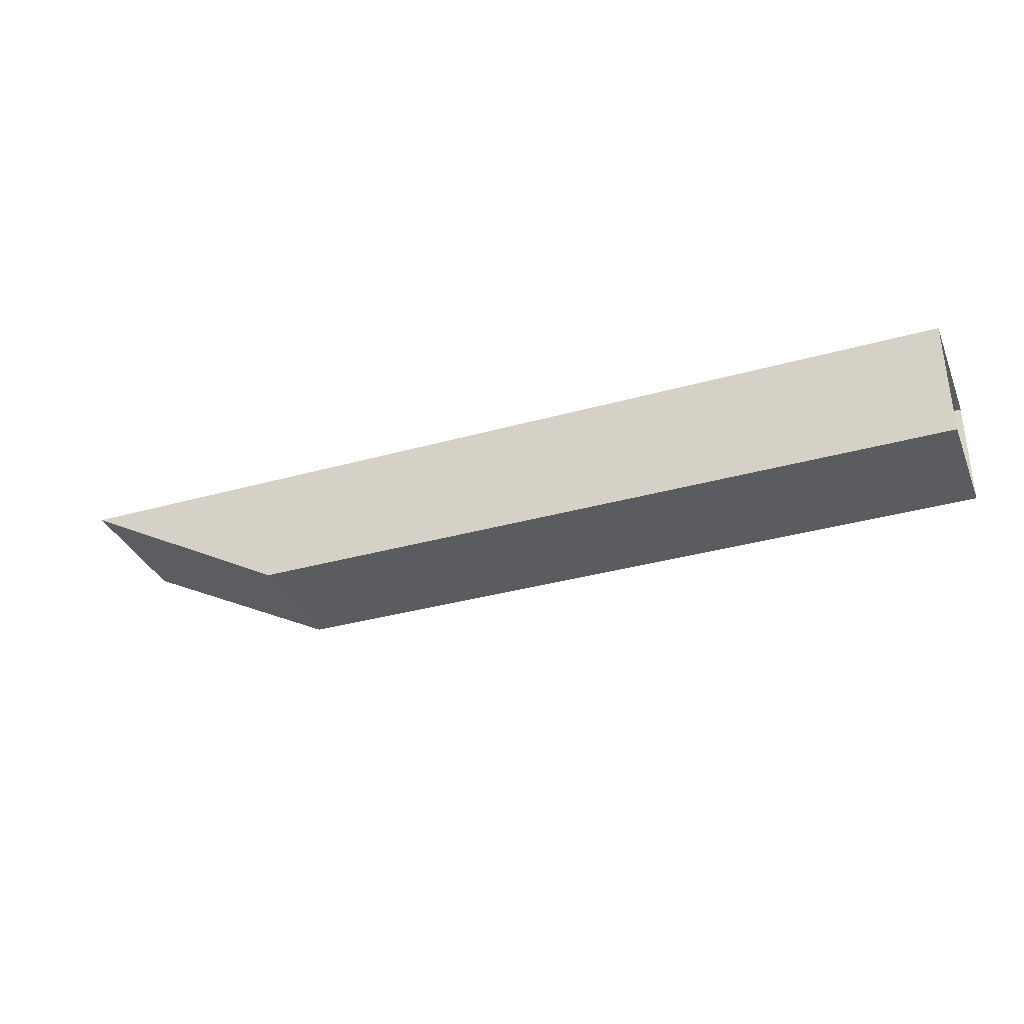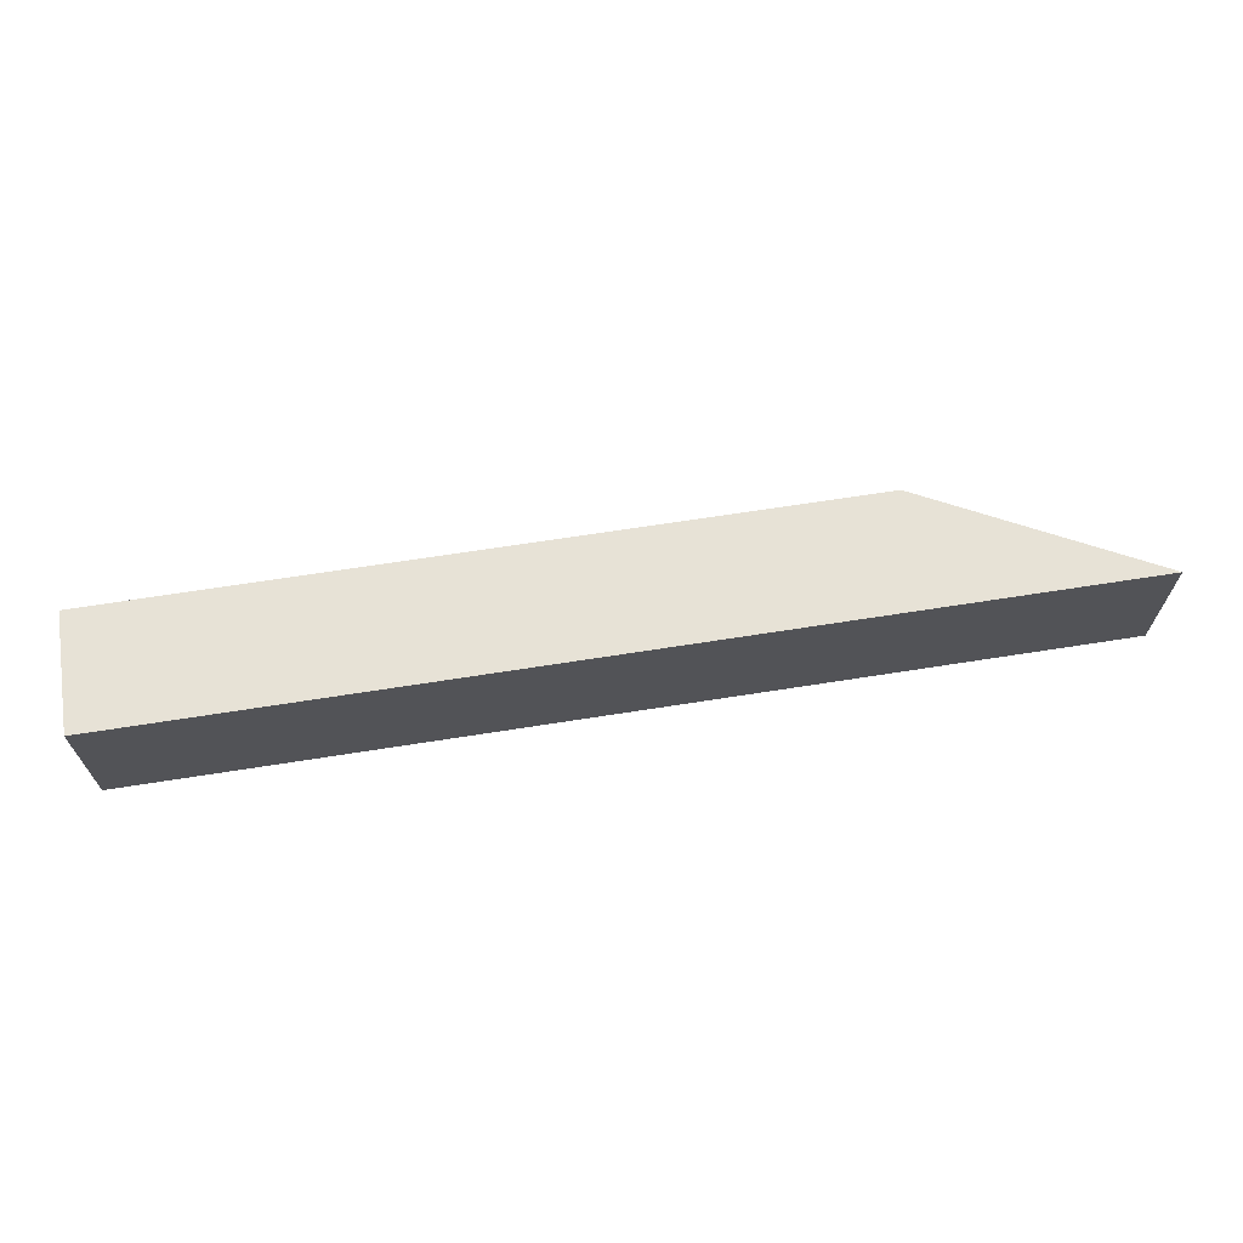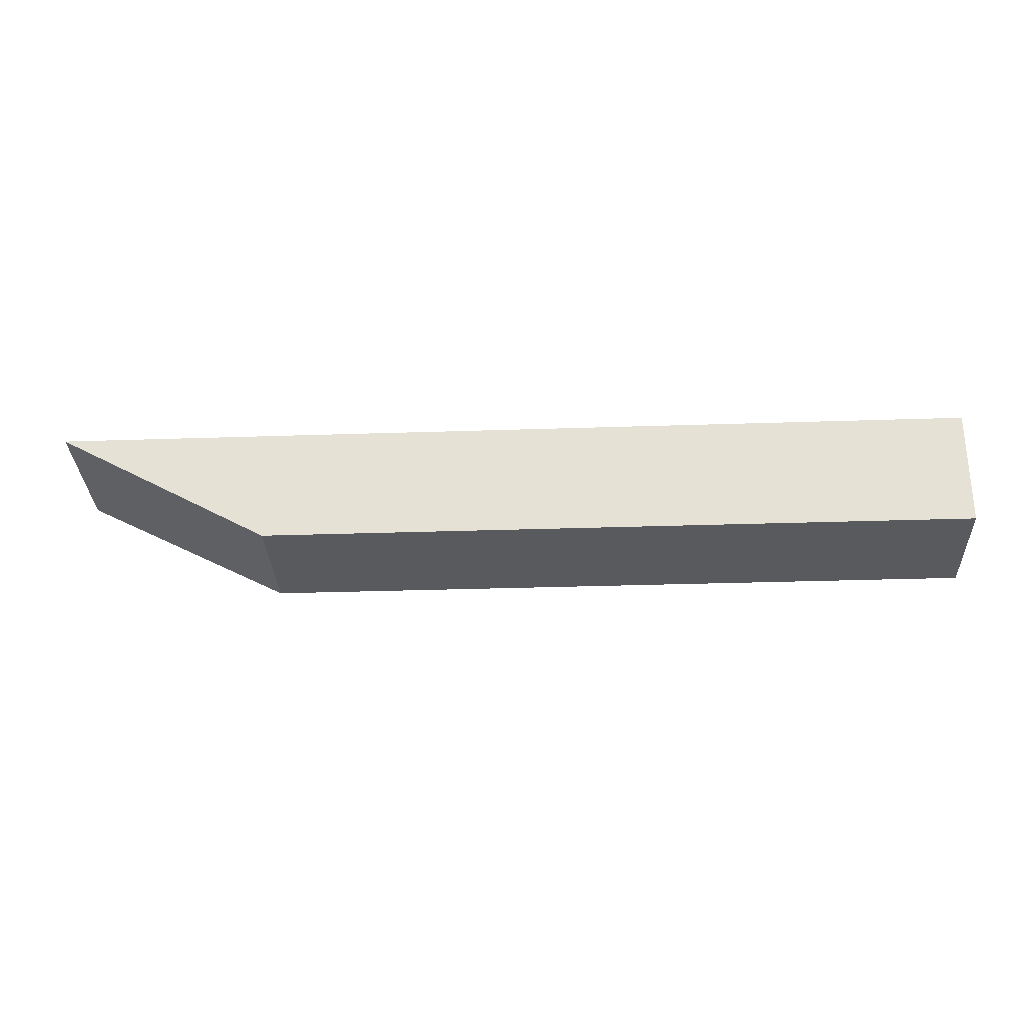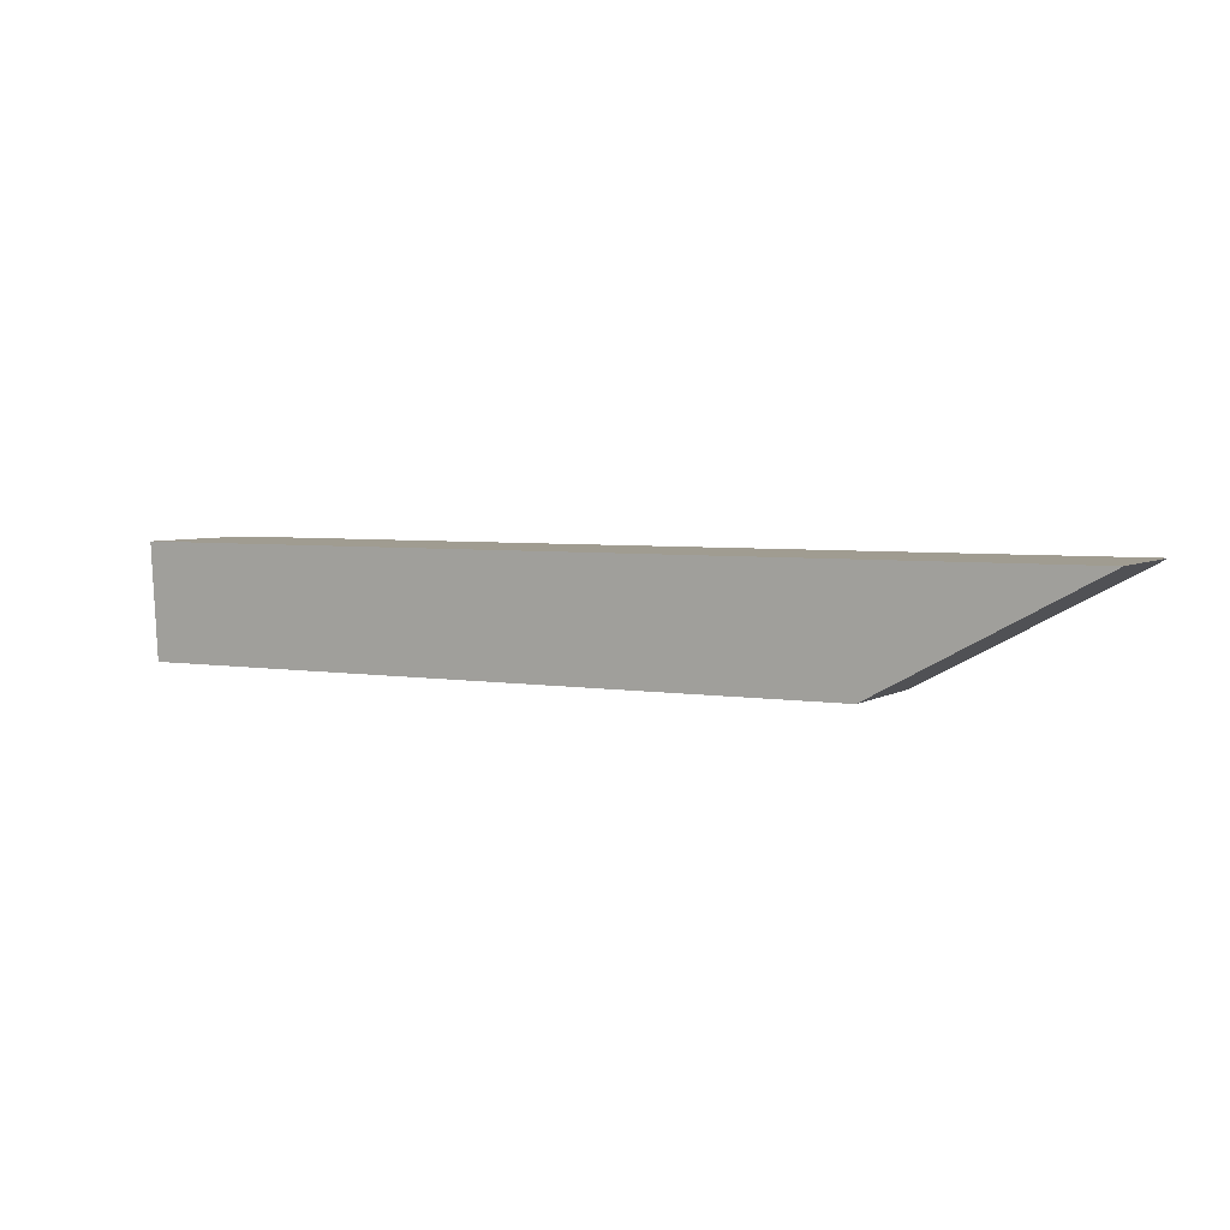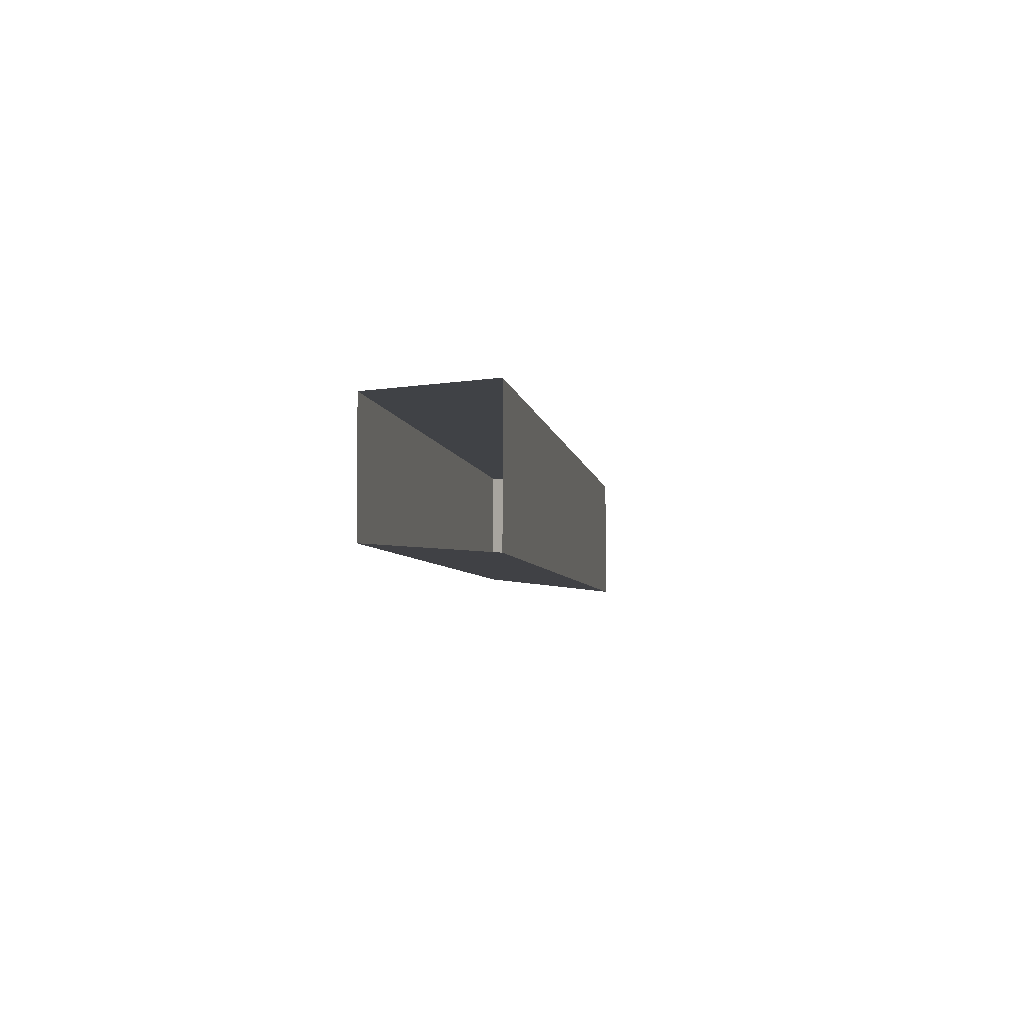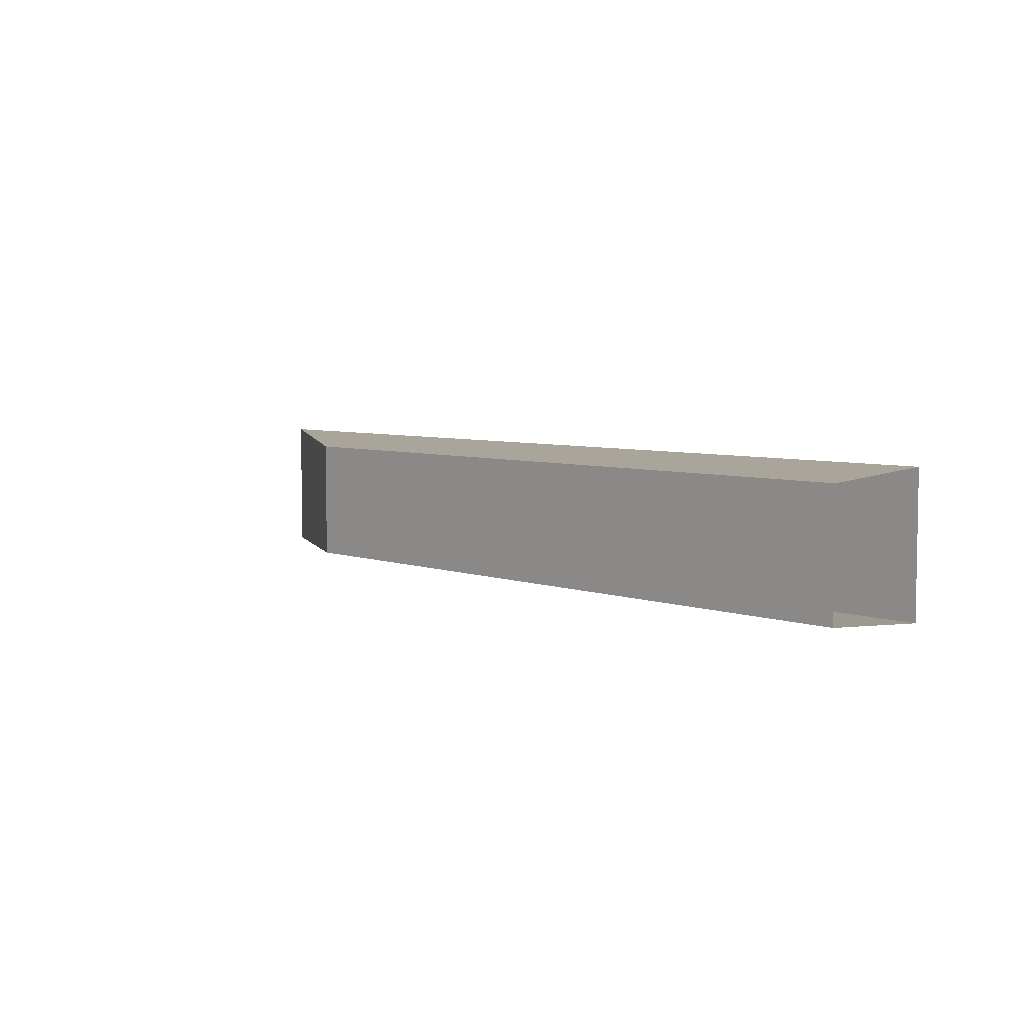
<metadata>
{"format":"obj","ext":"obj","renderer":"f3d","projection":"perspective","resolution":1024,"background":"white","views":[{"elev":-34.3,"azim":-159.2,"up":"+Z"},{"elev":66.9,"azim":-9.0,"up":"+Y"},{"elev":-31.6,"azim":-177.3,"up":"+Z"},{"elev":4.4,"azim":28.4,"up":"+Z"},{"elev":-4.5,"azim":-82.0,"up":"+Y"},{"elev":5.4,"azim":-131.7,"up":"+Y"}]}
</metadata>
<code>
g default
v -3.008 -0.5048 0.6923
v -3.008 0.4512 0.6923
v -3.008 0.3929 -0.1156
v -3.008 -0.4466 -0.1156
v 1.983 -0.4466 -0.1156
v 1.983 0.3929 -0.1156
v 3.479 0.4512 0.6923
v 3.479 -0.5048 0.6923
g polySurface61 polySurface49
f 7 2 1 8
f 8 1 4 5
f 6 3 2 7
f 5 4 3 6
f 8 5 6 7

</code>
